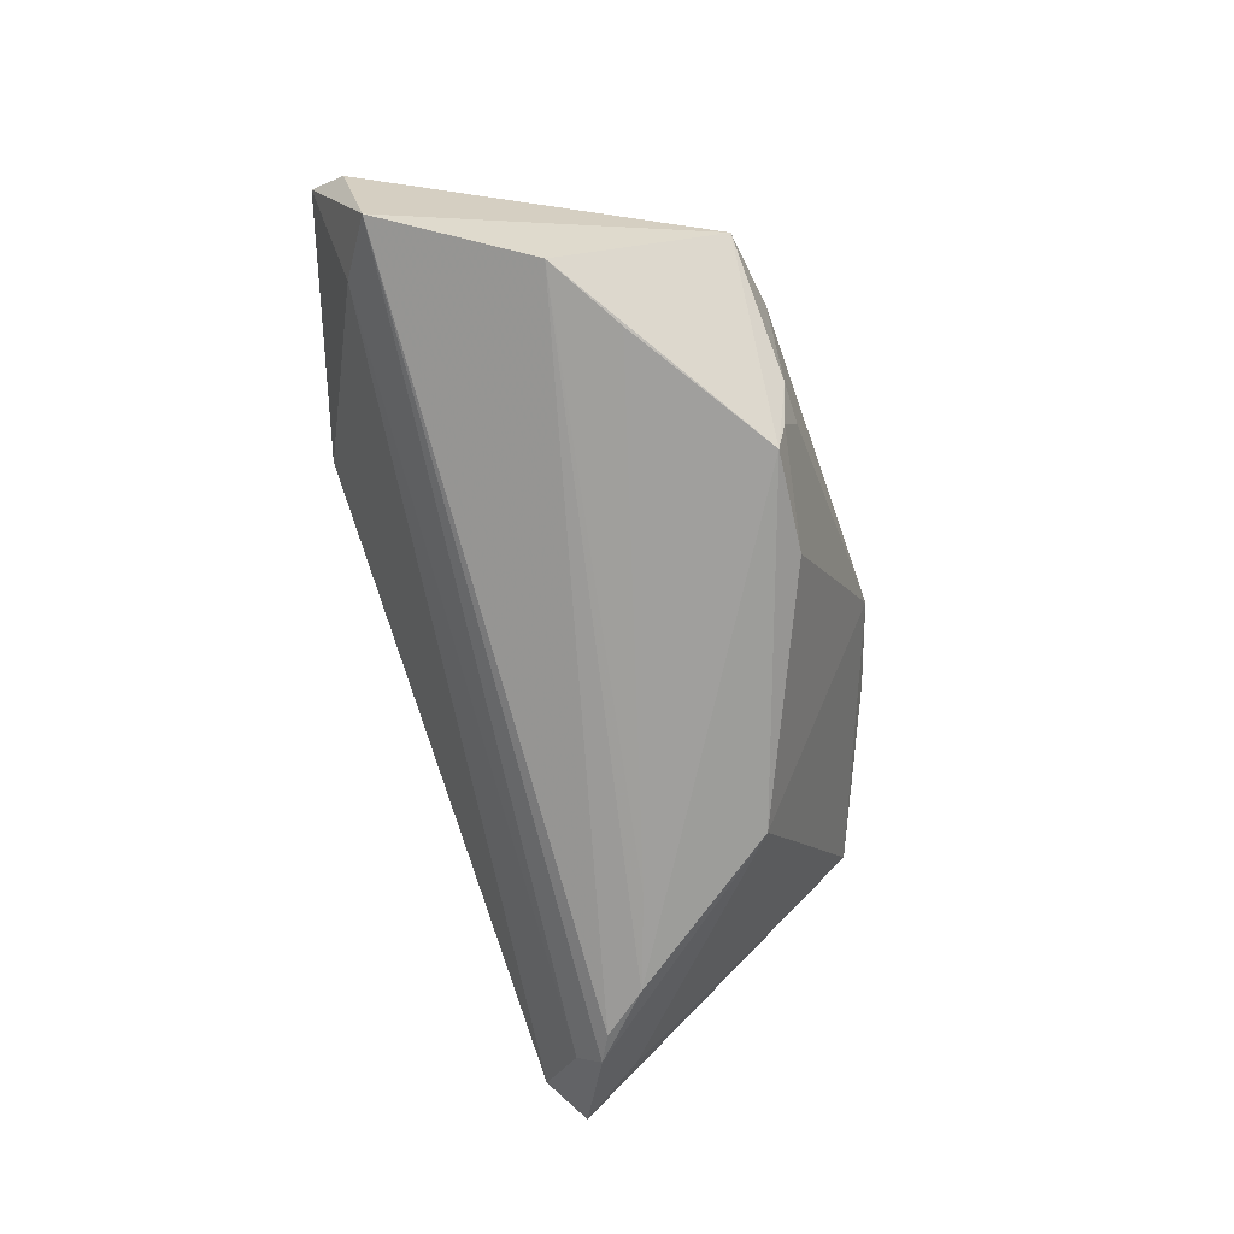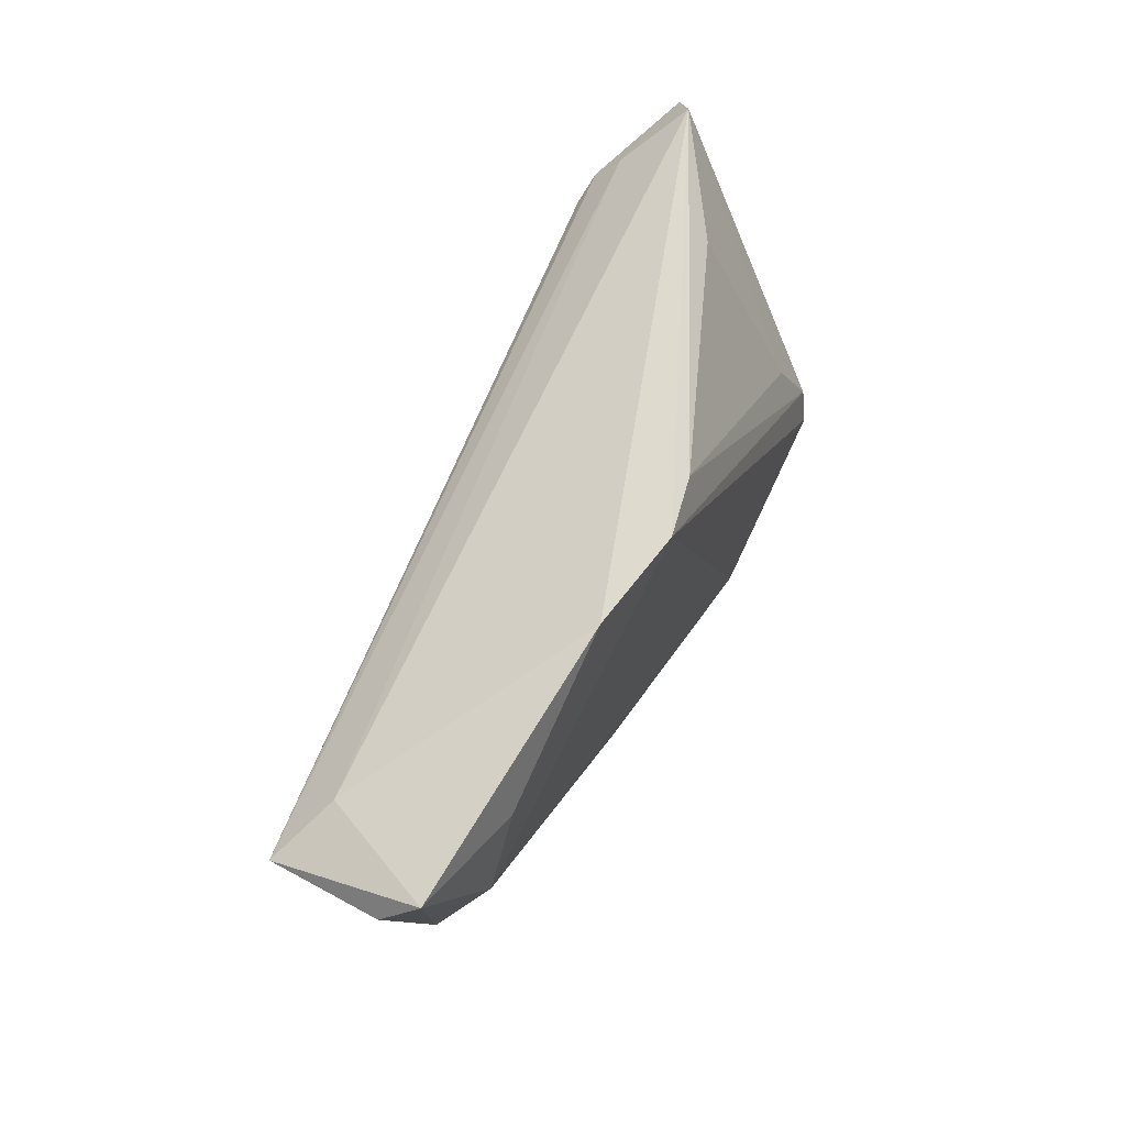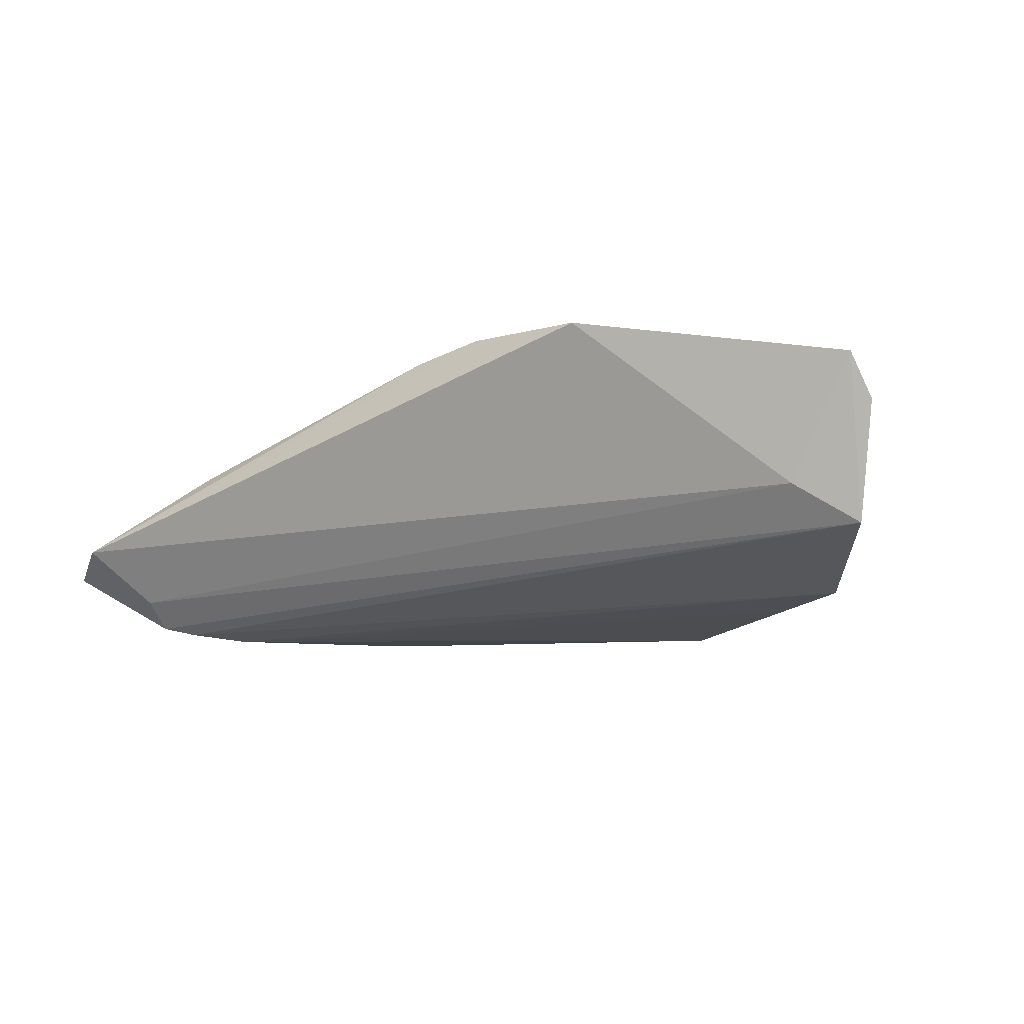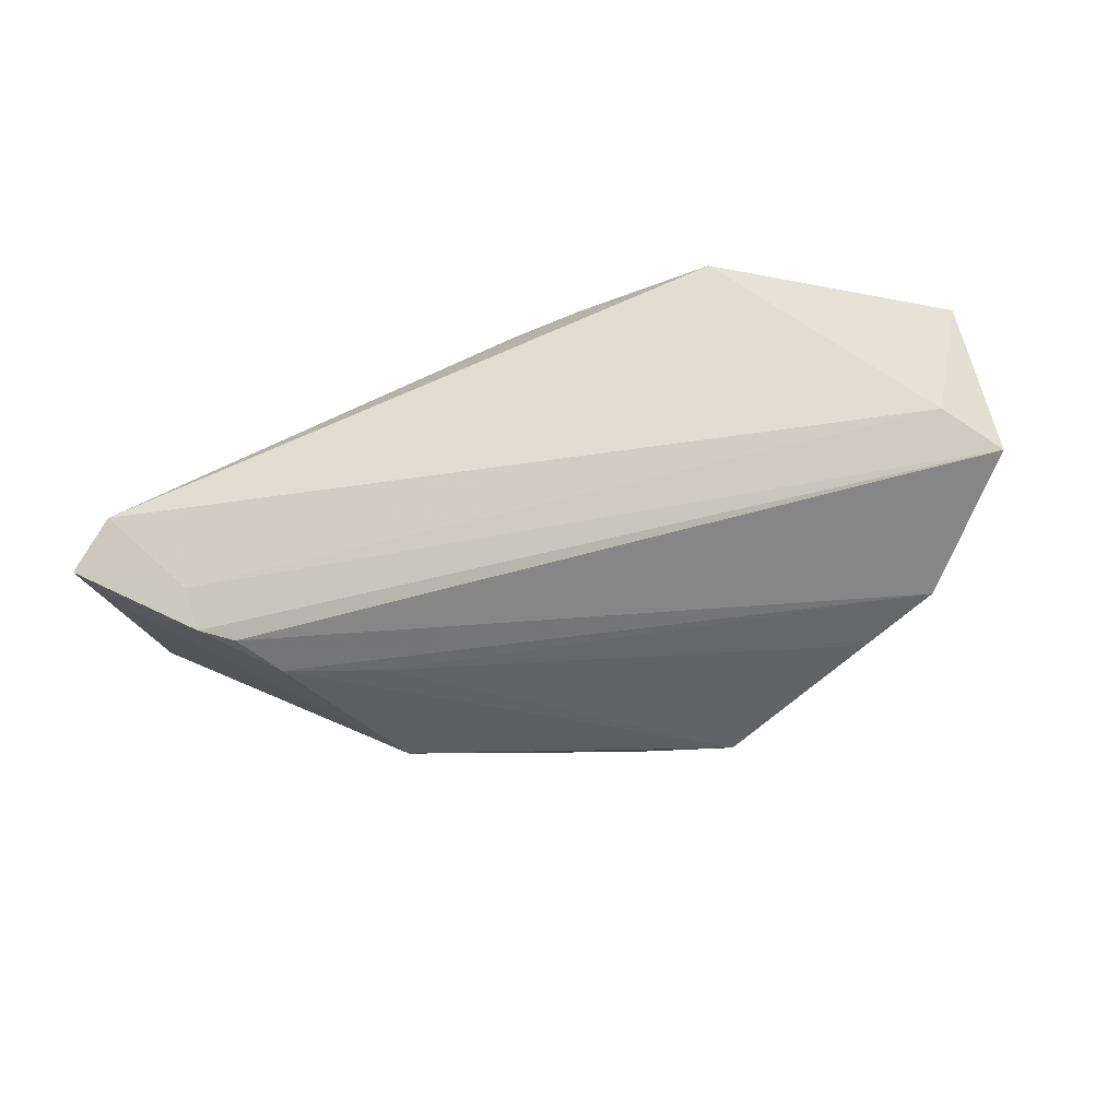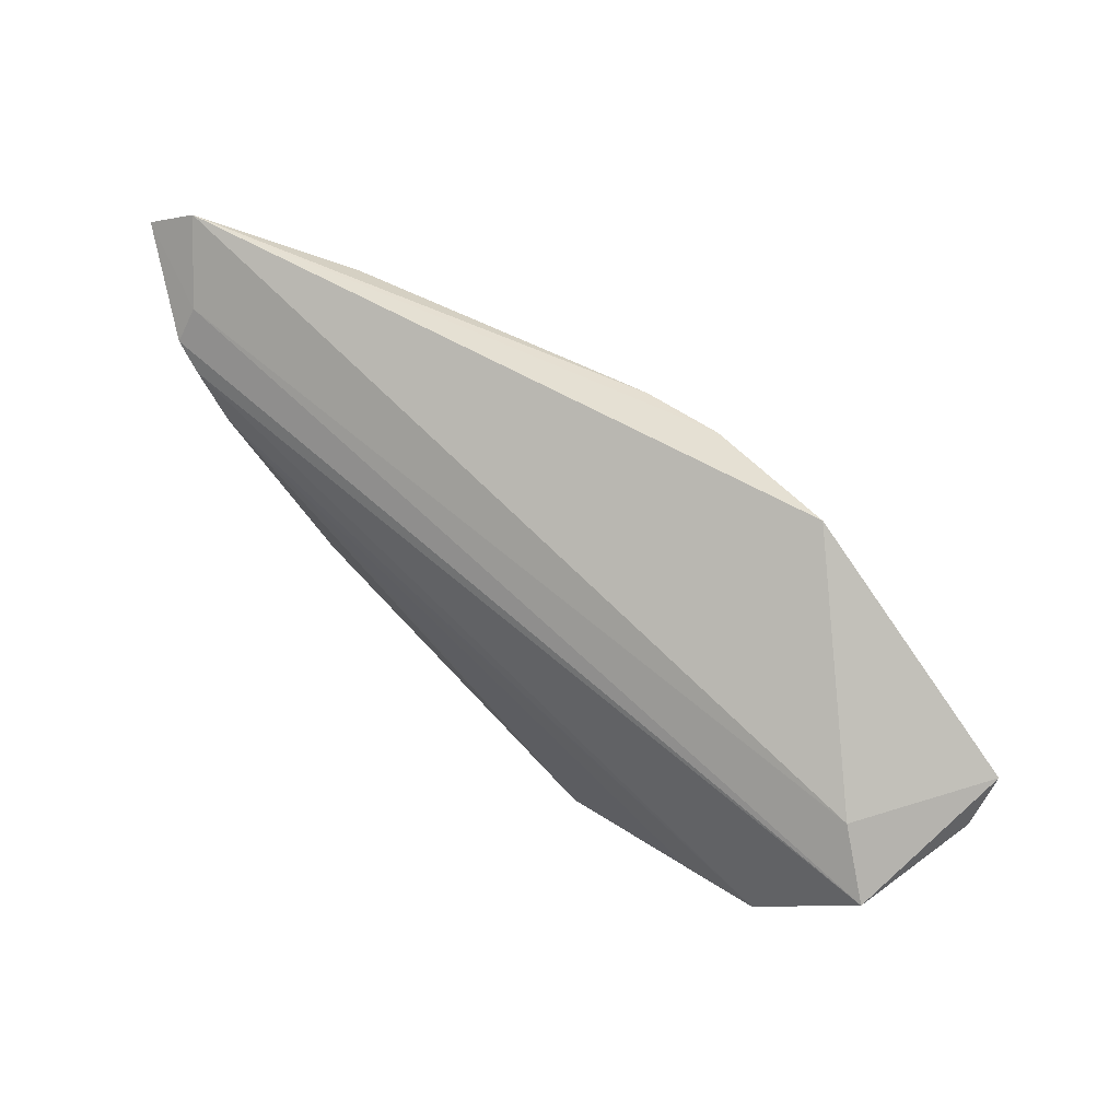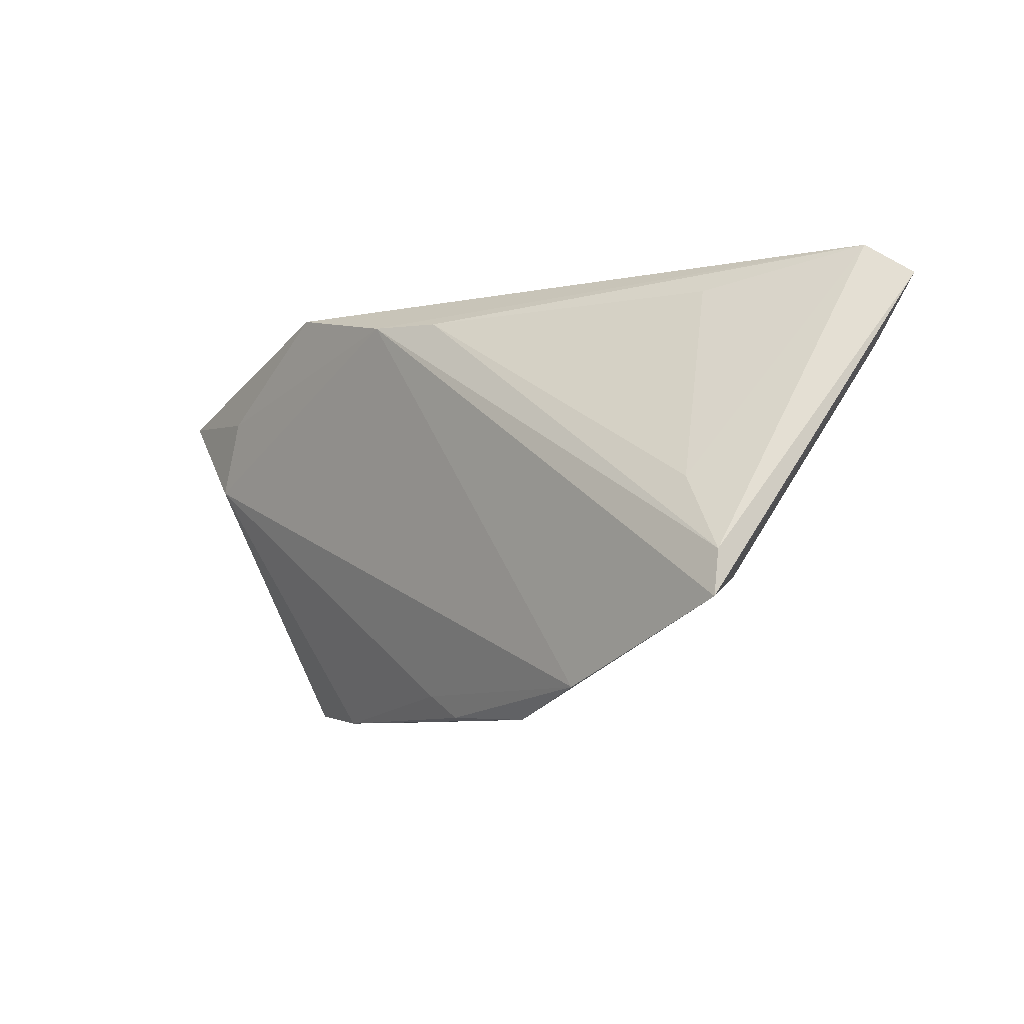
<metadata>
{"format":"obj","ext":"obj","renderer":"f3d","projection":"perspective","resolution":1024,"background":"white","views":[{"elev":-70.9,"azim":-70.5,"up":"+Z"},{"elev":52.4,"azim":-67.2,"up":"+Y"},{"elev":-14.2,"azim":-148.7,"up":"+Z"},{"elev":42.6,"azim":158.7,"up":"+Y"},{"elev":68.7,"azim":-137.6,"up":"+Y"},{"elev":-7.1,"azim":43.4,"up":"+Y"}]}
</metadata>
<code>
v -0.05765 0.008855 -0.01139
v -0.00522 -0.02722 0.00982
v 0.02597 -0.02674 0.01545
v -0.04679 -0.009216 -0.01628
v -0.02328 -0.02993 -0.01053
v -0.04522 0.01542 0.01309
v -0.02955 -0.0307 0.002522
v -0.05043 0.01412 -0.00635
v 0.001171 0.02385 0.01602
v -0.06095 0.01178 0.00399
v -0.008788 0.02452 0.01753
v 0.0135 -0.0307 0.01122
v 0.04705 0.01676 -0.01739
v -0.06025 0.01686 0.009115
v 0.05097 0.0189 -0.01642
v -0.03683 -0.0149 -0.01683
v -0.01947 -0.02841 -0.01468
v 0.05042 -0.01668 0.01753
v -0.01681 -0.0307 0.003255
v -0.04004 -0.02948 -0.0009289
v -0.01773 -0.02694 -0.01759
v -0.0006818 -0.03025 0.009608
v 0.05734 0.01646 -0.007582
v 0.02754 -0.01076 -0.0168
v 0.06258 0.02515 -0.008736
v 0.03901 0.02431 0.004219
v -0.004033 -0.02543 -0.01457
v -0.01767 -0.02976 -0.009601
v 0.04231 0.01063 -0.01795
v -0.02624 0.02852 0.01565
v 0.0505 -0.01095 0.01679
v -0.04946 0.005263 0.01212
v 0.03003 0.006073 -0.01783
v 0.05114 0.02247 -0.01293
v 0.04422 -0.001476 0.01482
v 0.05734 0.02902 -0.005618
f 30 36 8
f 15 13 1
f 30 8 14
f 14 8 1
f 12 18 3
f 34 36 25
f 25 15 34
f 34 15 1
f 1 8 34
f 34 8 36
f 25 18 23
f 23 15 25
f 30 14 6
f 6 14 32
f 11 36 30
f 11 9 36
f 11 3 18
f 32 3 11
f 30 6 11
f 11 6 32
f 24 23 18
f 15 23 24
f 24 18 12
f 12 27 24
f 24 27 21
f 1 13 4
f 12 3 22
f 22 7 12
f 32 14 20
f 20 7 32
f 20 4 21
f 1 4 20
f 12 7 19
f 36 9 26
f 26 35 36
f 9 35 26
f 31 35 9
f 31 11 18
f 9 11 31
f 36 35 31
f 25 36 31
f 31 18 25
f 29 4 13
f 33 4 29
f 13 15 29
f 15 24 29
f 21 33 29
f 29 24 21
f 16 33 21
f 21 4 16
f 16 4 33
f 2 3 32
f 2 22 3
f 32 7 2
f 7 22 2
f 5 20 21
f 7 20 5
f 5 19 7
f 12 19 5
f 10 14 1
f 1 20 10
f 10 20 14
f 12 5 28
f 17 5 21
f 17 28 5
f 21 27 17
f 17 27 12
f 12 28 17

</code>
